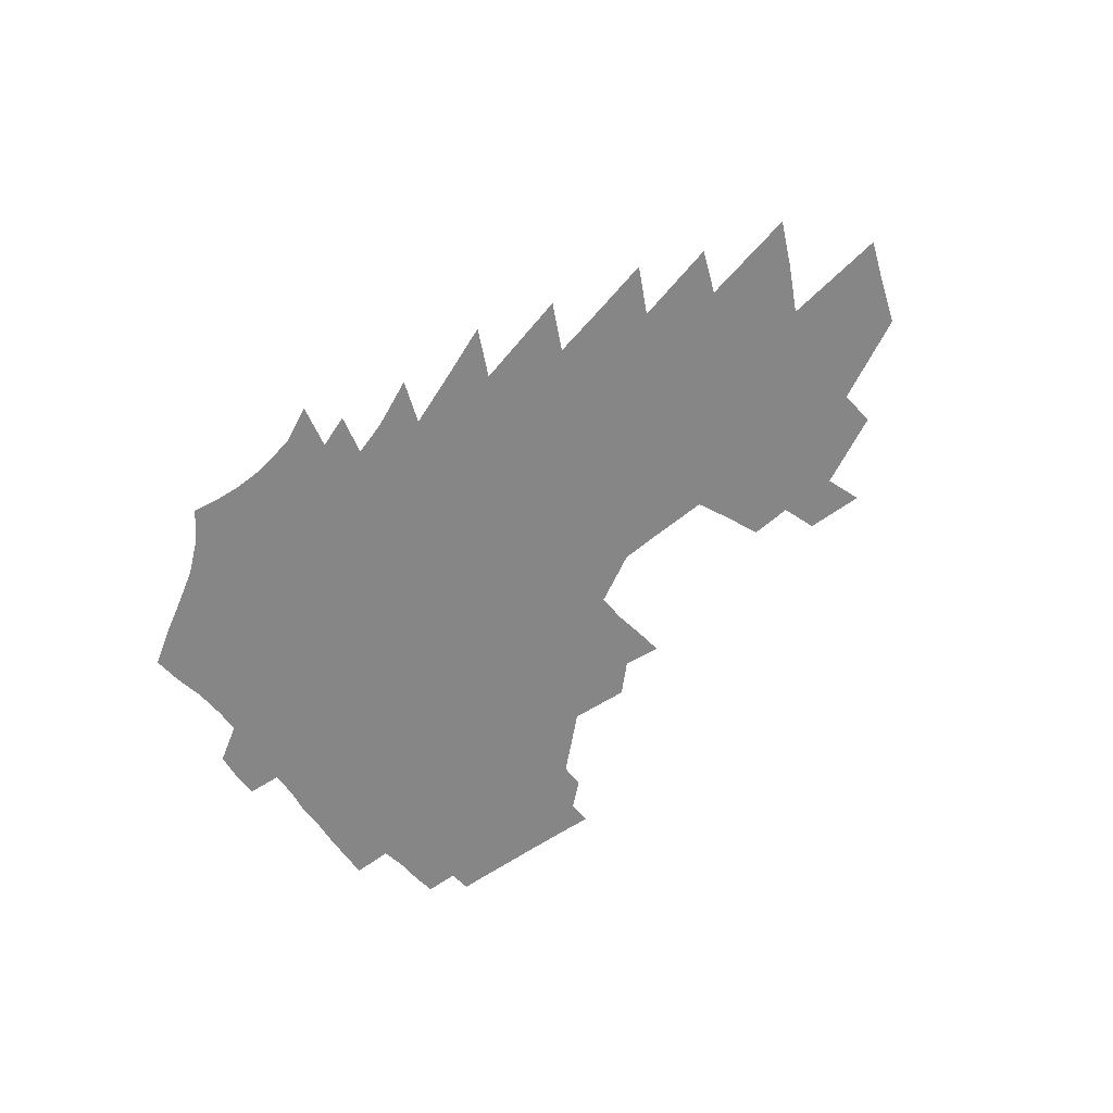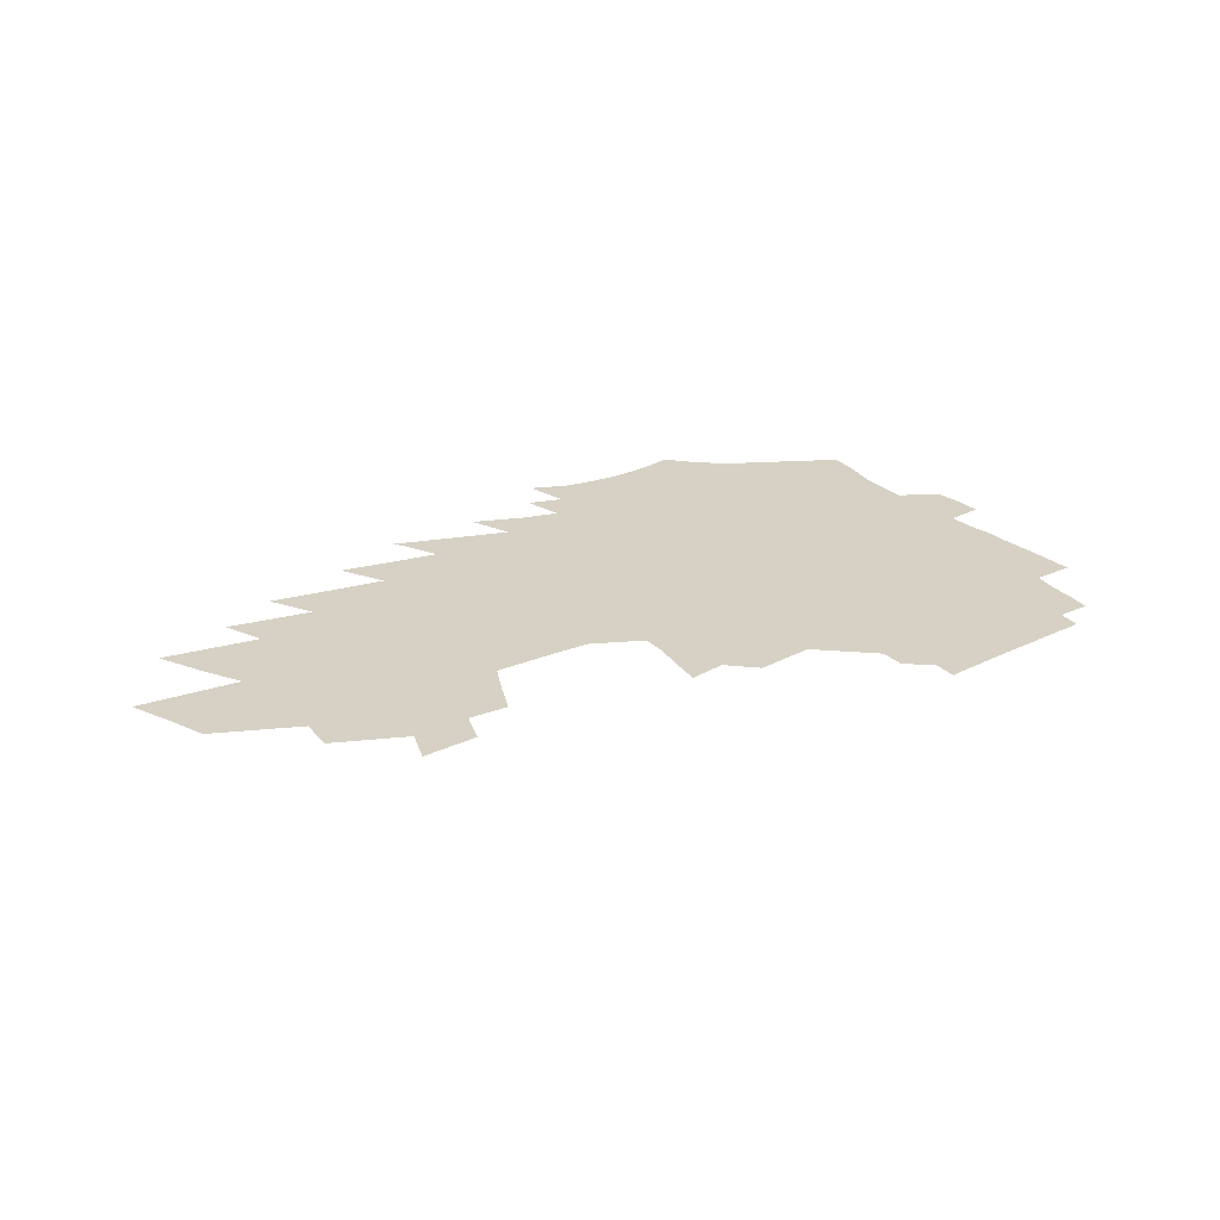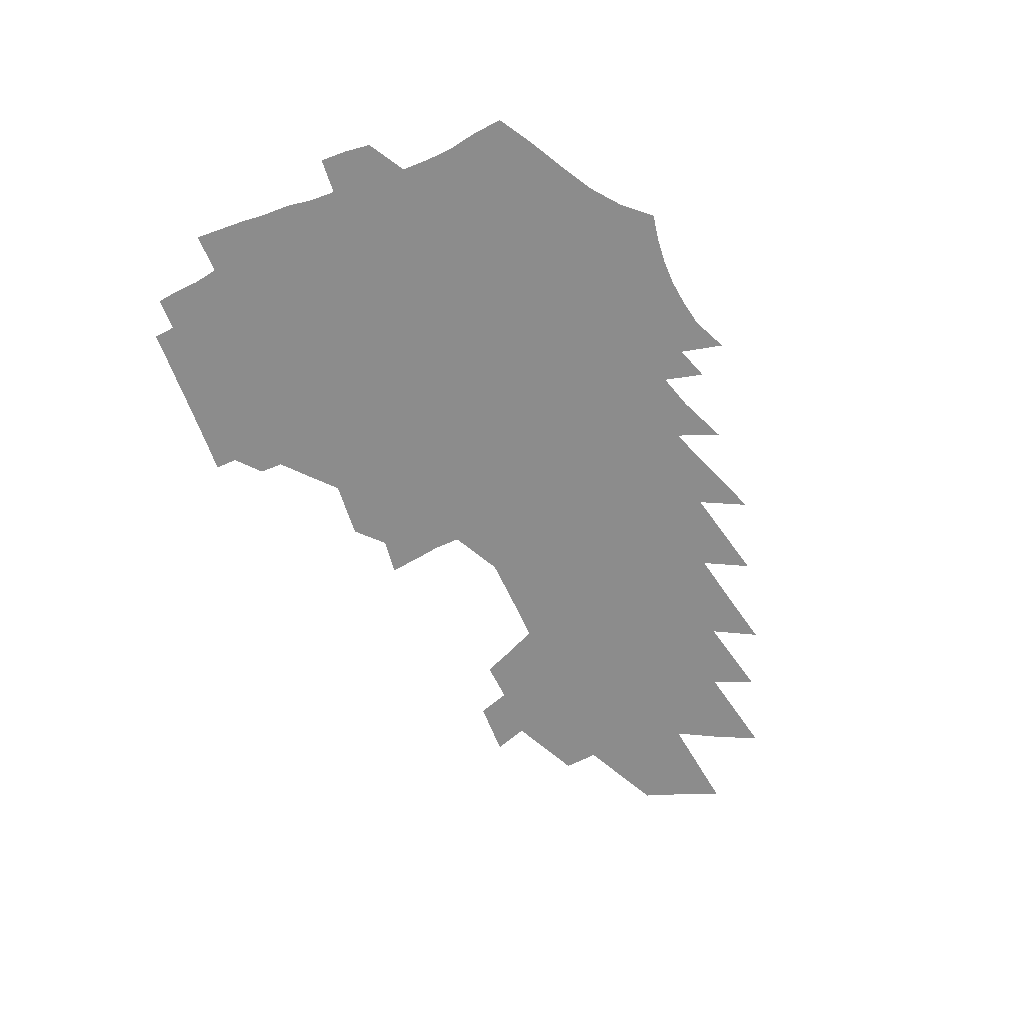
<metadata>
{"format":"obj","ext":"obj","renderer":"f3d","projection":"perspective","resolution":1024,"background":"white","views":[{"elev":-62.2,"azim":36.8,"up":"+Z"},{"elev":26.6,"azim":144.2,"up":"+Z"},{"elev":-64.2,"azim":-68.3,"up":"+Z"}]}
</metadata>
<code>
v 211.9 254.5 0
v 210.6 266.7 0
v 210.4 278.9 0
v 224 191.6 0
v 225.4 205.2 0
v 228.2 219.1 0
v 229 231.7 0
v 229.1 243.9 0
v 227.6 255.9 0
v 227.2 267.9 0
v 226.8 279.9 0
v 226.5 291.9 0
v 224.7 304 0
v 224.7 315.9 0
v 223.7 327.9 0
v 223.3 339.7 0
v 222.9 351.4 0
v 239.7 181.6 0
v 239.8 194.5 0
v 241.8 208.1 0
v 243 221 0
v 245.3 233.9 0
v 245.7 245.7 0
v 243.4 257.2 0
v 242.9 269 0
v 242.1 280.9 0
v 241.7 292.7 0
v 241.3 304.6 0
v 240.4 316.5 0
v 240.6 328.3 0
v 241.4 339.8 0
v 241.3 351.2 0
v 243.5 362.3 0
v 244.1 373.2 0
v 245.7 383.8 0
v 255.9 172.3 0
v 254.4 184.4 0
v 255.3 197.5 0
v 255.8 210.1 0
v 256.7 222.5 0
v 257.5 234.7 0
v 259.2 246.9 0
v 257.2 258.3 0
v 255.8 269.9 0
v 255.1 281.7 0
v 255.9 293.5 0
v 254.8 305.3 0
v 254.5 317.1 0
v 255.4 328.7 0
v 256 340.2 0
v 256.3 351.5 0
v 257.6 362.6 0
v 258.9 373.4 0
v 260.7 383.8 0
v 261.9 394 0
v 271.2 163.2 0
v 270.8 175.8 0
v 270.3 188 0
v 269.9 200.1 0
v 270.2 212.3 0
v 270.1 224.2 0
v 270.2 235.9 0
v 270.7 247.7 0
v 269.7 259.1 0
v 268.7 270.7 0
v 268.1 282.4 0
v 267.4 294.2 0
v 267.4 306 0
v 268.1 317.7 0
v 268.4 329.2 0
v 269.1 340.6 0
v 269.4 351.8 0
v 270.3 362.9 0
v 271.7 373.7 0
v 273.1 384.1 0
v 274.5 394.2 0
v 284.2 152.5 0
v 285.2 167 0
v 284.6 178.9 0
v 283.7 190.5 0
v 283.7 202.5 0
v 282.9 213.9 0
v 283 225.6 0
v 282.7 237 0
v 282.4 248.4 0
v 281.3 259.8 0
v 280.3 271.4 0
v 279.6 283.1 0
v 279.5 294.8 0
v 279.4 306.5 0
v 280 318.2 0
v 280.2 329.7 0
v 280.3 341 0
v 281.5 352.3 0
v 282.1 363.2 0
v 283.8 374.1 0
v 284.4 384.4 0
v 286.2 394.6 0
v 295.6 139.2 0
v 296.8 155.7 0
v 296.9 168.9 0
v 296.3 180.7 0
v 296.3 192.8 0
v 295.7 204.1 0
v 295.3 215.5 0
v 295 226.7 0
v 294.9 238 0
v 293.8 249.1 0
v 292.9 260.4 0
v 291.8 272 0
v 291.6 283.6 0
v 291.2 295.3 0
v 291.2 307 0
v 291.5 318.6 0
v 291.8 330.1 0
v 292.4 341.5 0
v 292.8 352.7 0
v 293.9 363.8 0
v 294.6 374.4 0
v 295.7 384.9 0
v 296.6 394.9 0
v 307.8 141.2 0
v 308.4 157.7 0
v 308.1 170.3 0
v 307.6 182 0
v 307.4 193.9 0
v 307.1 205.4 0
v 306.4 216.3 0
v 306.6 227.8 0
v 306.6 238.7 0
v 305.4 249.6 0
v 304.2 260.9 0
v 303.3 272.5 0
v 303 284 0
v 302.6 295.8 0
v 302.9 307.5 0
v 302.8 319 0
v 303.3 330.5 0
v 303.7 341.8 0
v 304.1 353 0
v 304.8 364.1 0
v 305.2 374.7 0
v 306.3 385.2 0
v 306.9 395.2 0
v 319.5 142 0
v 319.3 157.9 0
v 318.9 170.7 0
v 318.6 182.9 0
v 318.3 194.9 0
v 317.9 206.2 0
v 317.6 217.4 0
v 317.5 228.5 0
v 317.5 239.3 0
v 316.7 250 0
v 315.7 261.1 0
v 314.7 272.8 0
v 314.2 284.5 0
v 313.9 296.2 0
v 314 307.8 0
v 314.2 319.4 0
v 314.4 330.8 0
v 314.8 342.1 0
v 315.2 353.3 0
v 315.7 364.5 0
v 316.3 375.1 0
v 316.8 385.5 0
v 317.3 395.6 0
v 331.2 141.9 0
v 330.4 157.3 0
v 329.8 170.2 0
v 329.3 183 0
v 328.9 195.4 0
v 328.5 206.6 0
v 328.2 217.9 0
v 327.9 228.8 0
v 327.8 239.8 0
v 327.3 250.3 0
v 326.7 261.2 0
v 325.8 273 0
v 325.3 285.2 0
v 325.2 296.6 0
v 325.3 308 0
v 325.5 319.6 0
v 325.8 331.1 0
v 326 342.4 0
v 326.4 353.6 0
v 326.7 364.7 0
v 327.1 375.4 0
v 327.5 385.9 0
v 327.9 396 0
v 343.2 140.3 0
v 341.8 156 0
v 340.9 169.7 0
v 340.3 182.2 0
v 339.5 195.1 0
v 339 206.7 0
v 338.6 218 0
v 338.2 229.2 0
v 338 240 0
v 337.7 250.5 0
v 337.3 261.4 0
v 336.8 273 0
v 336.4 285.2 0
v 336.4 296.6 0
v 336.7 308.2 0
v 337 319.7 0
v 337.1 331.3 0
v 337.5 342.6 0
v 337.8 353.9 0
v 338 364.9 0
v 337.9 375.8 0
v 338.4 386.3 0
v 338.8 396.6 0
v 355.9 137.7 0
v 353.9 154 0
v 352.4 168.6 0
v 351.4 181.6 0
v 350.3 194.8 0
v 349.9 206.1 0
v 349.3 217.8 0
v 348.7 229.3 0
v 348.2 240.3 0
v 348 250.7 0
v 347.9 261.5 0
v 347.7 273 0
v 347.7 284.6 0
v 347.8 296.3 0
v 348.2 308 0
v 348.6 319.8 0
v 348.8 331.3 0
v 349.1 342.8 0
v 349.4 354.1 0
v 349.4 365.2 0
v 349.6 376.1 0
v 372.1 129.8 0
v 367.7 150 0
v 364.4 167.2 0
v 363.1 180.6 0
v 361.9 193.6 0
v 360.7 206.3 0
v 360.2 217.6 0
v 359.1 229.5 0
v 358.6 240.3 0
v 358.3 250.9 0
v 358.4 261.6 0
v 358.7 272.8 0
v 358.9 284.1 0
v 359.3 295.7 0
v 359.7 307.7 0
v 360.2 319.7 0
v 360.6 331.4 0
v 360.9 342.9 0
v 361.1 354.3 0
v 383.3 144.2 0
v 379 162.8 0
v 375.4 179 0
v 374 192.2 0
v 372.9 204.8 0
v 371.3 217.4 0
v 369.8 229.4 0
v 369.1 240.3 0
v 369 250.9 0
v 369.1 261.6 0
v 369.5 272.5 0
v 370 283.7 0
v 370.7 295.5 0
v 371.3 307.5 0
v 372 319.6 0
v 372.5 331.4 0
v 373 343.1 0
v 395.3 157.5 0
v 391 174.3 0
v 389 188.3 0
v 387.2 201.8 0
v 384.4 215.5 0
v 382.4 228.1 0
v 382.1 239.3 0
v 381.1 250.6 0
v 380.6 261.6 0
v 381 272.6 0
v 381.6 283.9 0
v 382.2 295.4 0
v 383.2 307.5 0
v 383.8 319.4 0
v 384.6 331.5 0
v 386.1 344 0
v 417.8 147.4 0
v 410.7 167.1 0
v 405.3 184.1 0
v 403.9 197.7 0
v 399.7 212.6 0
v 395.4 227 0
v 394.7 238.5 0
v 393.9 250 0
v 393.8 261.3 0
v 393.7 272.6 0
v 393.6 284 0
v 394.3 295.5 0
v 395.6 307.6 0
v 396.2 319.5 0
v 397.5 331.9 0
v 399.6 345 0
v 434.1 158 0
v 428.1 176 0
v 424.1 191.9 0
v 418.3 208.1 0
v 411.4 224.5 0
v 408.6 237.5 0
v 407.2 249.4 0
v 407.7 260.9 0
v 407.3 272.5 0
v 406.8 284 0
v 408 295.9 0
v 408.9 307.9 0
v 410.1 320.2 0
v 411.7 332.9 0
v 461.4 147.1 0
v 451.1 168.8 0
v 444.5 186.7 0
v 439.6 202.7 0
v 431.4 220.2 0
v 425.9 235.2 0
v 424 247.9 0
v 423.9 260 0
v 422.8 272.1 0
v 423.7 284.2 0
v 424 296.3 0
v 424.5 308.7 0
v 426.8 321.8 0
v 428.6 334.8 0
v 472.8 163.5 0
v 464.8 182.6 0
v 458 200.1 0
v 452.5 215.9 0
v 445 232.4 0
v 441.3 246.3 0
v 442.4 258.8 0
v 443.7 271.3 0
v 446.8 284 0
v 496.4 157.7 0
v 486.1 178.7 0
v 478.2 197 0
v 469.5 215 0
v 464 230.3 0
v 459.8 244.5 0
v 459 257.4 0
v 460.5 269.9 0
v 466 282.8 0
v 510.7 173.4 0
v 502.8 192.1 0
v 496 209.6 0
v 489.2 226.1 0
v 485.9 240.8 0
v 483.9 254.8 0
v 485.6 268.2 0
v 491.5 281.7 0
v 498.4 295.8 0
v 504.8 310.4 0
v 538.2 167.1 0
v 527.7 187.7 0
v 525.3 203.9 0
v 518.1 221.3 0
v 515.1 236.8 0
v 514.8 251.5 0
v 515.7 265.9 0
v 515.8 280.3 0
v 518.5 294.5 0
v 523 308.9 0
v 528.3 323.8 0
v 565.7 178.6 0
v 558.2 197.6 0
v 552.4 215.4 0
v 547.7 232.3 0
v 546.5 248 0
v 545.7 263.4 0
v 545.2 278.6 0
v 547.5 293.6 0
v 548.3 308.6 0
v 554 324 0
v 601.8 188.2 0
v 592.7 208.2 0
v 582.7 227.5 0
v 580.3 244.3 0
v 578.4 260.8 0
v 578.5 276.8 0
v 580.1 292.6 0
v 629.1 220.7 0
v 621.9 239.7 0
v 615.6 257.9 0
f 8 9 1
f 1 9 2
f 9 10 2
f 2 10 3
f 10 11 3
f 18 19 4
f 4 19 5
f 19 20 5
f 5 20 6
f 20 21 6
f 6 21 7
f 21 22 7
f 7 22 8
f 22 23 8
f 8 23 9
f 23 24 9
f 9 24 10
f 24 25 10
f 10 25 11
f 25 26 11
f 11 26 12
f 26 27 12
f 12 27 13
f 27 28 13
f 13 28 14
f 28 29 14
f 14 29 15
f 29 30 15
f 15 30 16
f 30 31 16
f 16 31 17
f 31 32 17
f 36 37 18
f 18 37 19
f 37 38 19
f 19 38 20
f 38 39 20
f 20 39 21
f 39 40 21
f 21 40 22
f 40 41 22
f 22 41 23
f 41 42 23
f 23 42 24
f 42 43 24
f 24 43 25
f 43 44 25
f 25 44 26
f 44 45 26
f 26 45 27
f 45 46 27
f 27 46 28
f 46 47 28
f 28 47 29
f 47 48 29
f 29 48 30
f 48 49 30
f 30 49 31
f 49 50 31
f 31 50 32
f 50 51 32
f 32 51 33
f 51 52 33
f 33 52 34
f 52 53 34
f 34 53 35
f 53 54 35
f 56 57 36
f 36 57 37
f 57 58 37
f 37 58 38
f 58 59 38
f 38 59 39
f 59 60 39
f 39 60 40
f 60 61 40
f 40 61 41
f 61 62 41
f 41 62 42
f 62 63 42
f 42 63 43
f 63 64 43
f 43 64 44
f 64 65 44
f 44 65 45
f 65 66 45
f 45 66 46
f 66 67 46
f 46 67 47
f 67 68 47
f 47 68 48
f 68 69 48
f 48 69 49
f 69 70 49
f 49 70 50
f 70 71 50
f 50 71 51
f 71 72 51
f 51 72 52
f 72 73 52
f 52 73 53
f 73 74 53
f 53 74 54
f 74 75 54
f 54 75 55
f 75 76 55
f 77 78 56
f 56 78 57
f 78 79 57
f 57 79 58
f 79 80 58
f 58 80 59
f 80 81 59
f 59 81 60
f 81 82 60
f 60 82 61
f 82 83 61
f 61 83 62
f 83 84 62
f 62 84 63
f 84 85 63
f 63 85 64
f 85 86 64
f 64 86 65
f 86 87 65
f 65 87 66
f 87 88 66
f 66 88 67
f 88 89 67
f 67 89 68
f 89 90 68
f 68 90 69
f 90 91 69
f 69 91 70
f 91 92 70
f 70 92 71
f 92 93 71
f 71 93 72
f 93 94 72
f 72 94 73
f 94 95 73
f 73 95 74
f 95 96 74
f 74 96 75
f 96 97 75
f 75 97 76
f 97 98 76
f 99 100 77
f 77 100 78
f 100 101 78
f 78 101 79
f 101 102 79
f 79 102 80
f 102 103 80
f 80 103 81
f 103 104 81
f 81 104 82
f 104 105 82
f 82 105 83
f 105 106 83
f 83 106 84
f 106 107 84
f 84 107 85
f 107 108 85
f 85 108 86
f 108 109 86
f 86 109 87
f 109 110 87
f 87 110 88
f 110 111 88
f 88 111 89
f 111 112 89
f 89 112 90
f 112 113 90
f 90 113 91
f 113 114 91
f 91 114 92
f 114 115 92
f 92 115 93
f 115 116 93
f 93 116 94
f 116 117 94
f 94 117 95
f 117 118 95
f 95 118 96
f 118 119 96
f 96 119 97
f 119 120 97
f 97 120 98
f 120 121 98
f 99 122 100
f 122 123 100
f 100 123 101
f 123 124 101
f 101 124 102
f 124 125 102
f 102 125 103
f 125 126 103
f 103 126 104
f 126 127 104
f 104 127 105
f 127 128 105
f 105 128 106
f 128 129 106
f 106 129 107
f 129 130 107
f 107 130 108
f 130 131 108
f 108 131 109
f 131 132 109
f 109 132 110
f 132 133 110
f 110 133 111
f 133 134 111
f 111 134 112
f 134 135 112
f 112 135 113
f 135 136 113
f 113 136 114
f 136 137 114
f 114 137 115
f 137 138 115
f 115 138 116
f 138 139 116
f 116 139 117
f 139 140 117
f 117 140 118
f 140 141 118
f 118 141 119
f 141 142 119
f 119 142 120
f 142 143 120
f 120 143 121
f 143 144 121
f 122 145 123
f 145 146 123
f 123 146 124
f 146 147 124
f 124 147 125
f 147 148 125
f 125 148 126
f 148 149 126
f 126 149 127
f 149 150 127
f 127 150 128
f 150 151 128
f 128 151 129
f 151 152 129
f 129 152 130
f 152 153 130
f 130 153 131
f 153 154 131
f 131 154 132
f 154 155 132
f 132 155 133
f 155 156 133
f 133 156 134
f 156 157 134
f 134 157 135
f 157 158 135
f 135 158 136
f 158 159 136
f 136 159 137
f 159 160 137
f 137 160 138
f 160 161 138
f 138 161 139
f 161 162 139
f 139 162 140
f 162 163 140
f 140 163 141
f 163 164 141
f 141 164 142
f 164 165 142
f 142 165 143
f 165 166 143
f 143 166 144
f 166 167 144
f 145 168 146
f 168 169 146
f 146 169 147
f 169 170 147
f 147 170 148
f 170 171 148
f 148 171 149
f 171 172 149
f 149 172 150
f 172 173 150
f 150 173 151
f 173 174 151
f 151 174 152
f 174 175 152
f 152 175 153
f 175 176 153
f 153 176 154
f 176 177 154
f 154 177 155
f 177 178 155
f 155 178 156
f 178 179 156
f 156 179 157
f 179 180 157
f 157 180 158
f 180 181 158
f 158 181 159
f 181 182 159
f 159 182 160
f 182 183 160
f 160 183 161
f 183 184 161
f 161 184 162
f 184 185 162
f 162 185 163
f 185 186 163
f 163 186 164
f 186 187 164
f 164 187 165
f 187 188 165
f 165 188 166
f 188 189 166
f 166 189 167
f 189 190 167
f 168 191 169
f 191 192 169
f 169 192 170
f 192 193 170
f 170 193 171
f 193 194 171
f 171 194 172
f 194 195 172
f 172 195 173
f 195 196 173
f 173 196 174
f 196 197 174
f 174 197 175
f 197 198 175
f 175 198 176
f 198 199 176
f 176 199 177
f 199 200 177
f 177 200 178
f 200 201 178
f 178 201 179
f 201 202 179
f 179 202 180
f 202 203 180
f 180 203 181
f 203 204 181
f 181 204 182
f 204 205 182
f 182 205 183
f 205 206 183
f 183 206 184
f 206 207 184
f 184 207 185
f 207 208 185
f 185 208 186
f 208 209 186
f 186 209 187
f 209 210 187
f 187 210 188
f 210 211 188
f 188 211 189
f 211 212 189
f 189 212 190
f 212 213 190
f 191 214 192
f 214 215 192
f 192 215 193
f 215 216 193
f 193 216 194
f 216 217 194
f 194 217 195
f 217 218 195
f 195 218 196
f 218 219 196
f 196 219 197
f 219 220 197
f 197 220 198
f 220 221 198
f 198 221 199
f 221 222 199
f 199 222 200
f 222 223 200
f 200 223 201
f 223 224 201
f 201 224 202
f 224 225 202
f 202 225 203
f 225 226 203
f 203 226 204
f 226 227 204
f 204 227 205
f 227 228 205
f 205 228 206
f 228 229 206
f 206 229 207
f 229 230 207
f 207 230 208
f 230 231 208
f 208 231 209
f 231 232 209
f 209 232 210
f 232 233 210
f 210 233 211
f 233 234 211
f 211 234 212
f 214 235 215
f 235 236 215
f 215 236 216
f 236 237 216
f 216 237 217
f 237 238 217
f 217 238 218
f 238 239 218
f 218 239 219
f 239 240 219
f 219 240 220
f 240 241 220
f 220 241 221
f 241 242 221
f 221 242 222
f 242 243 222
f 222 243 223
f 243 244 223
f 223 244 224
f 244 245 224
f 224 245 225
f 245 246 225
f 225 246 226
f 246 247 226
f 226 247 227
f 247 248 227
f 227 248 228
f 248 249 228
f 228 249 229
f 249 250 229
f 229 250 230
f 250 251 230
f 230 251 231
f 251 252 231
f 231 252 232
f 252 253 232
f 232 253 233
f 236 254 237
f 254 255 237
f 237 255 238
f 255 256 238
f 238 256 239
f 256 257 239
f 239 257 240
f 257 258 240
f 240 258 241
f 258 259 241
f 241 259 242
f 259 260 242
f 242 260 243
f 260 261 243
f 243 261 244
f 261 262 244
f 244 262 245
f 262 263 245
f 245 263 246
f 263 264 246
f 246 264 247
f 264 265 247
f 247 265 248
f 265 266 248
f 248 266 249
f 266 267 249
f 249 267 250
f 267 268 250
f 250 268 251
f 268 269 251
f 251 269 252
f 269 270 252
f 252 270 253
f 255 271 256
f 271 272 256
f 256 272 257
f 272 273 257
f 257 273 258
f 273 274 258
f 258 274 259
f 274 275 259
f 259 275 260
f 275 276 260
f 260 276 261
f 276 277 261
f 261 277 262
f 277 278 262
f 262 278 263
f 278 279 263
f 263 279 264
f 279 280 264
f 264 280 265
f 280 281 265
f 265 281 266
f 281 282 266
f 266 282 267
f 282 283 267
f 267 283 268
f 283 284 268
f 268 284 269
f 284 285 269
f 269 285 270
f 285 286 270
f 271 287 272
f 287 288 272
f 272 288 273
f 288 289 273
f 273 289 274
f 289 290 274
f 274 290 275
f 290 291 275
f 275 291 276
f 291 292 276
f 276 292 277
f 292 293 277
f 277 293 278
f 293 294 278
f 278 294 279
f 294 295 279
f 279 295 280
f 295 296 280
f 280 296 281
f 296 297 281
f 281 297 282
f 297 298 282
f 282 298 283
f 298 299 283
f 283 299 284
f 299 300 284
f 284 300 285
f 300 301 285
f 285 301 286
f 301 302 286
f 288 303 289
f 303 304 289
f 289 304 290
f 304 305 290
f 290 305 291
f 305 306 291
f 291 306 292
f 306 307 292
f 292 307 293
f 307 308 293
f 293 308 294
f 308 309 294
f 294 309 295
f 309 310 295
f 295 310 296
f 310 311 296
f 296 311 297
f 311 312 297
f 297 312 298
f 312 313 298
f 298 313 299
f 313 314 299
f 299 314 300
f 314 315 300
f 300 315 301
f 315 316 301
f 301 316 302
f 303 317 304
f 317 318 304
f 304 318 305
f 318 319 305
f 305 319 306
f 319 320 306
f 306 320 307
f 320 321 307
f 307 321 308
f 321 322 308
f 308 322 309
f 322 323 309
f 309 323 310
f 323 324 310
f 310 324 311
f 324 325 311
f 311 325 312
f 325 326 312
f 312 326 313
f 326 327 313
f 313 327 314
f 327 328 314
f 314 328 315
f 328 329 315
f 315 329 316
f 329 330 316
f 318 331 319
f 331 332 319
f 319 332 320
f 332 333 320
f 320 333 321
f 333 334 321
f 321 334 322
f 334 335 322
f 322 335 323
f 335 336 323
f 323 336 324
f 336 337 324
f 324 337 325
f 337 338 325
f 325 338 326
f 338 339 326
f 326 339 327
f 331 340 332
f 340 341 332
f 332 341 333
f 341 342 333
f 333 342 334
f 342 343 334
f 334 343 335
f 343 344 335
f 335 344 336
f 344 345 336
f 336 345 337
f 345 346 337
f 337 346 338
f 346 347 338
f 338 347 339
f 347 348 339
f 341 349 342
f 349 350 342
f 342 350 343
f 350 351 343
f 343 351 344
f 351 352 344
f 344 352 345
f 352 353 345
f 345 353 346
f 353 354 346
f 346 354 347
f 354 355 347
f 347 355 348
f 355 356 348
f 349 359 350
f 359 360 350
f 350 360 351
f 360 361 351
f 351 361 352
f 361 362 352
f 352 362 353
f 362 363 353
f 353 363 354
f 363 364 354
f 354 364 355
f 364 365 355
f 355 365 356
f 365 366 356
f 356 366 357
f 366 367 357
f 357 367 358
f 367 368 358
f 360 370 361
f 370 371 361
f 361 371 362
f 371 372 362
f 362 372 363
f 372 373 363
f 363 373 364
f 373 374 364
f 364 374 365
f 374 375 365
f 365 375 366
f 375 376 366
f 366 376 367
f 376 377 367
f 367 377 368
f 377 378 368
f 368 378 369
f 378 379 369
f 371 380 372
f 380 381 372
f 372 381 373
f 381 382 373
f 373 382 374
f 382 383 374
f 374 383 375
f 383 384 375
f 375 384 376
f 384 385 376
f 376 385 377
f 385 386 377
f 377 386 378
f 382 387 383
f 387 388 383
f 383 388 384
f 388 389 384
f 384 389 385

</code>
